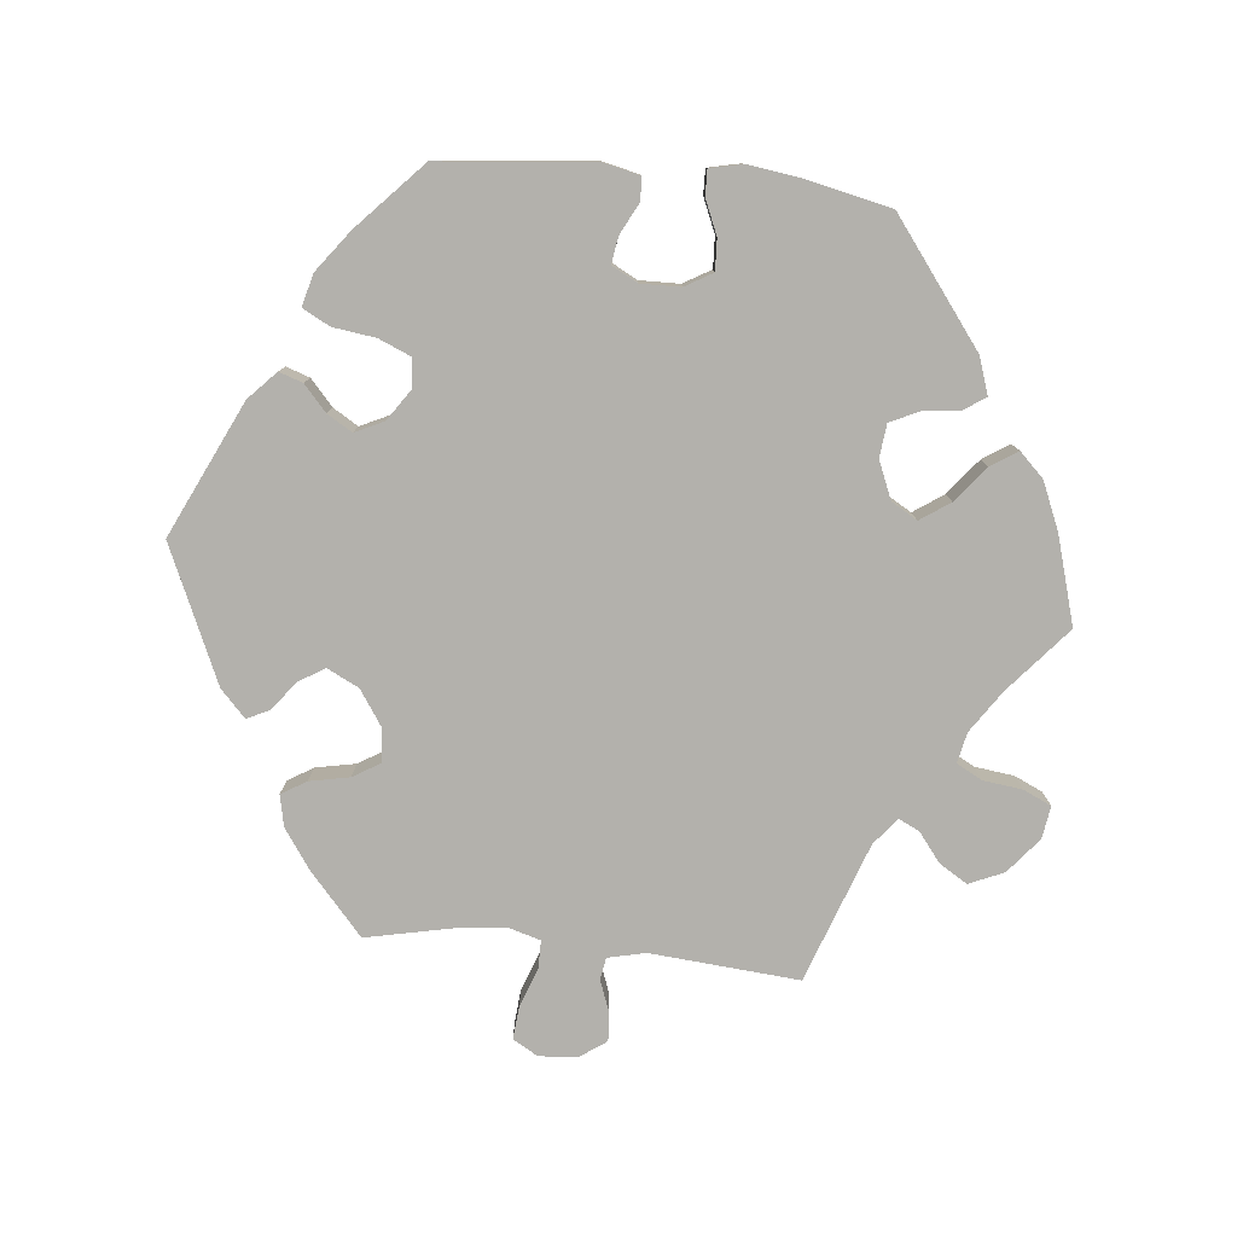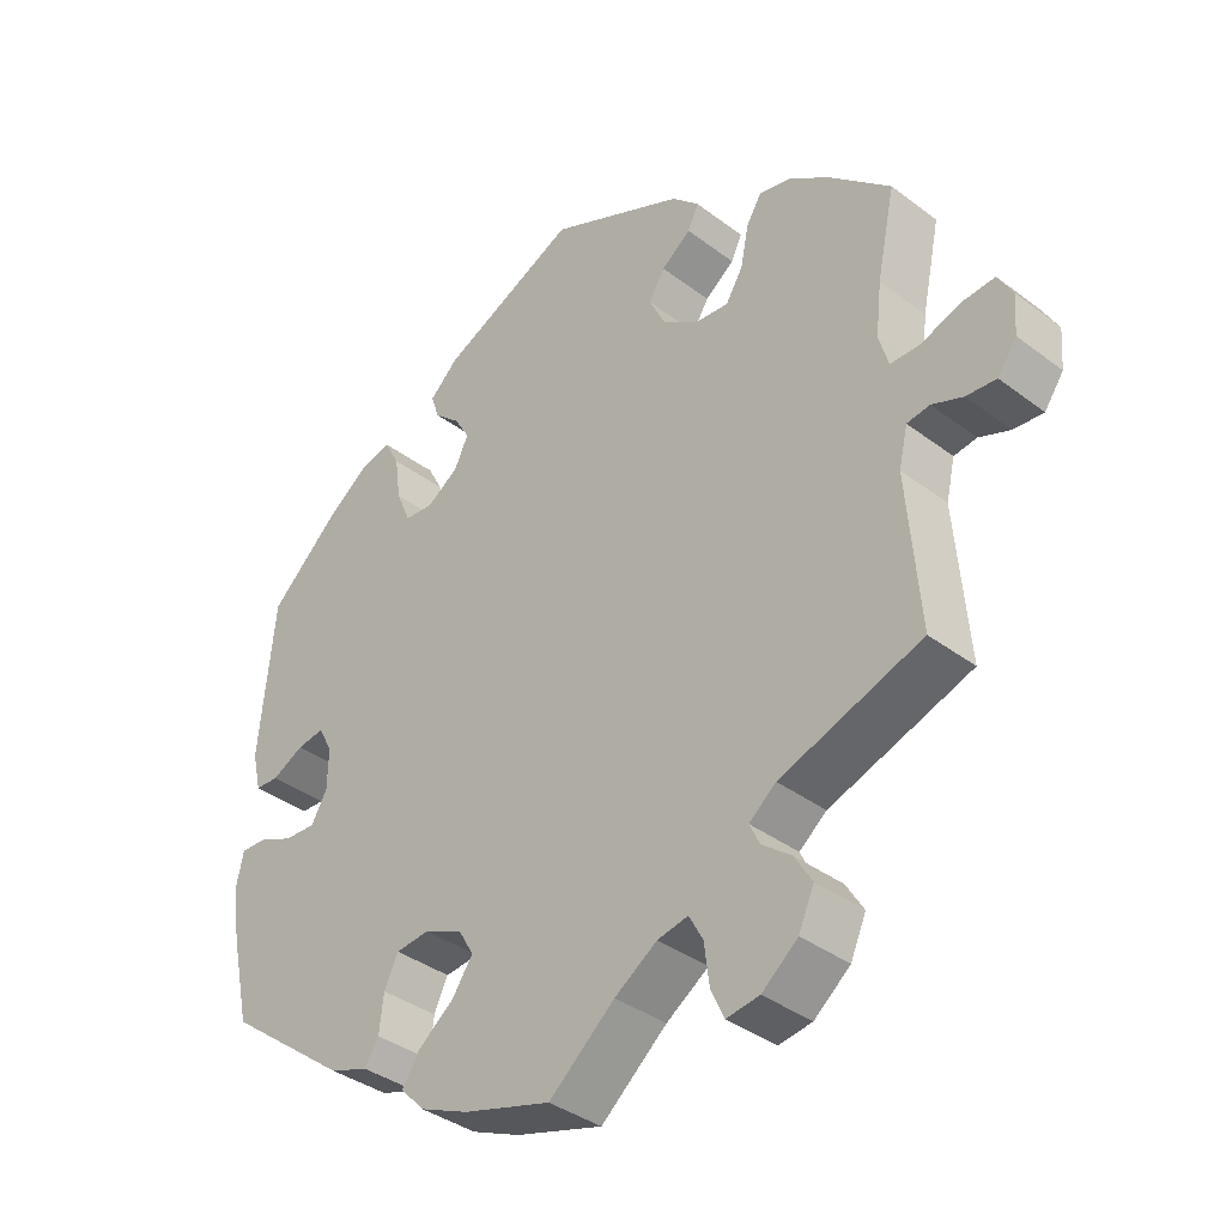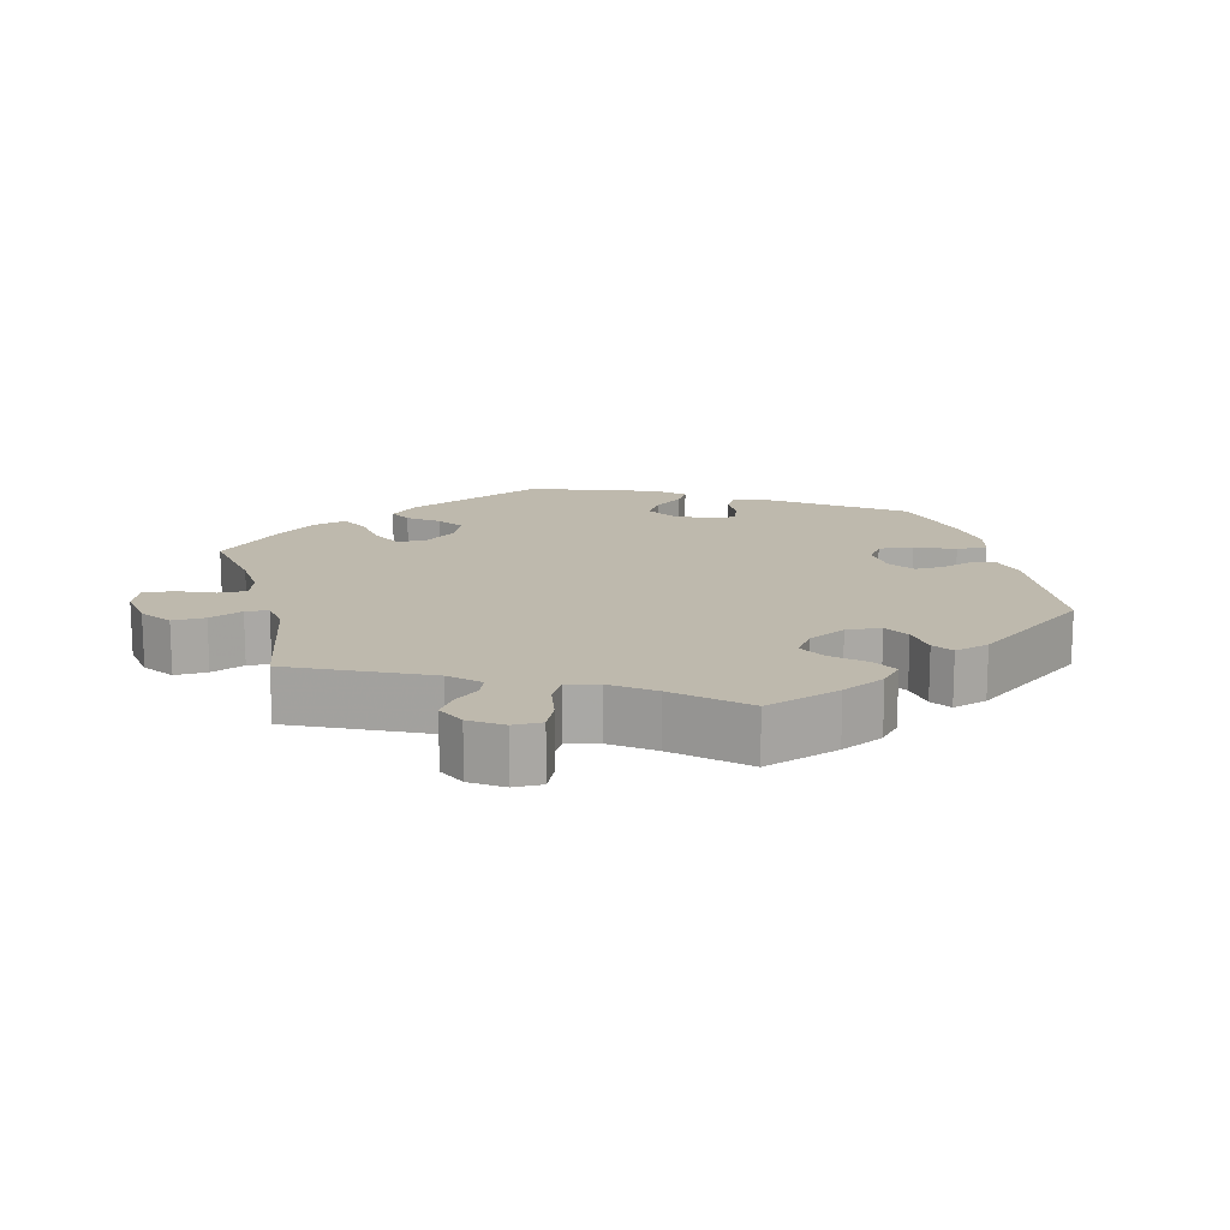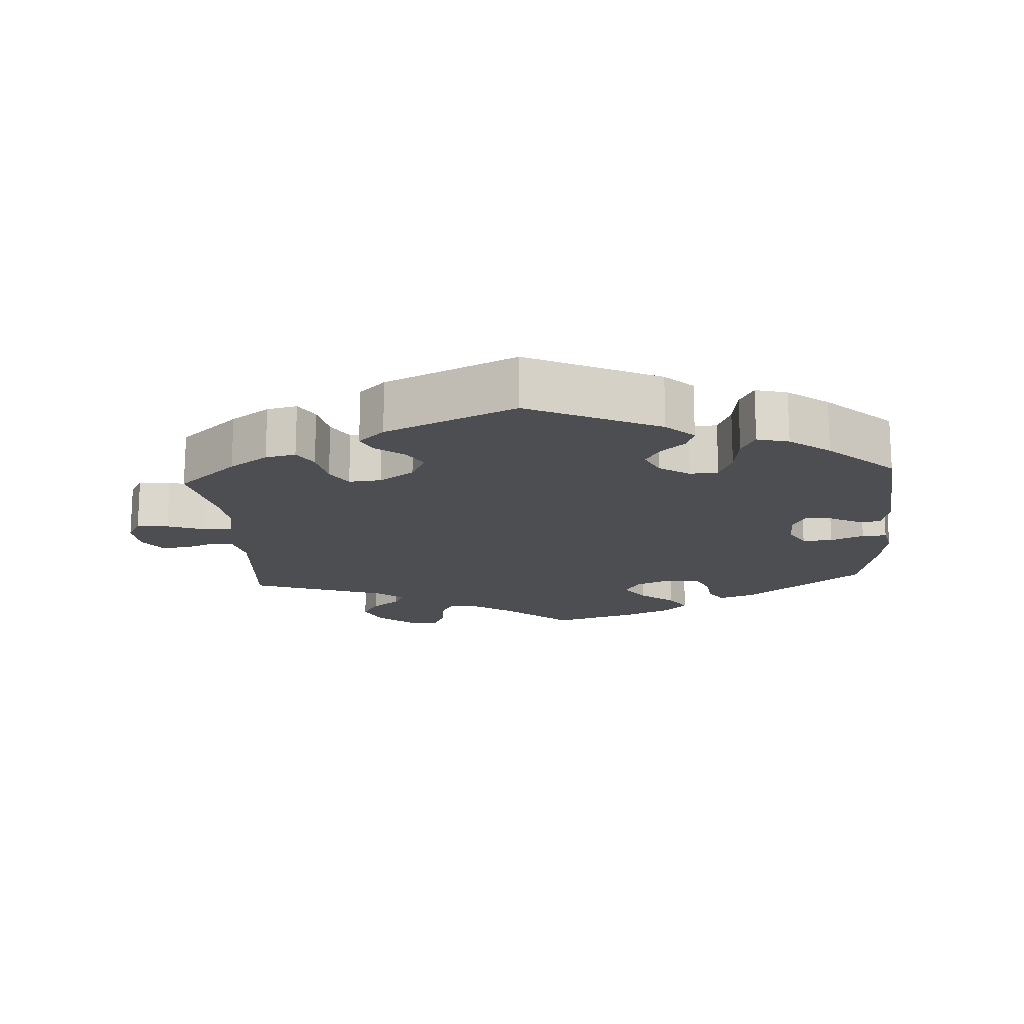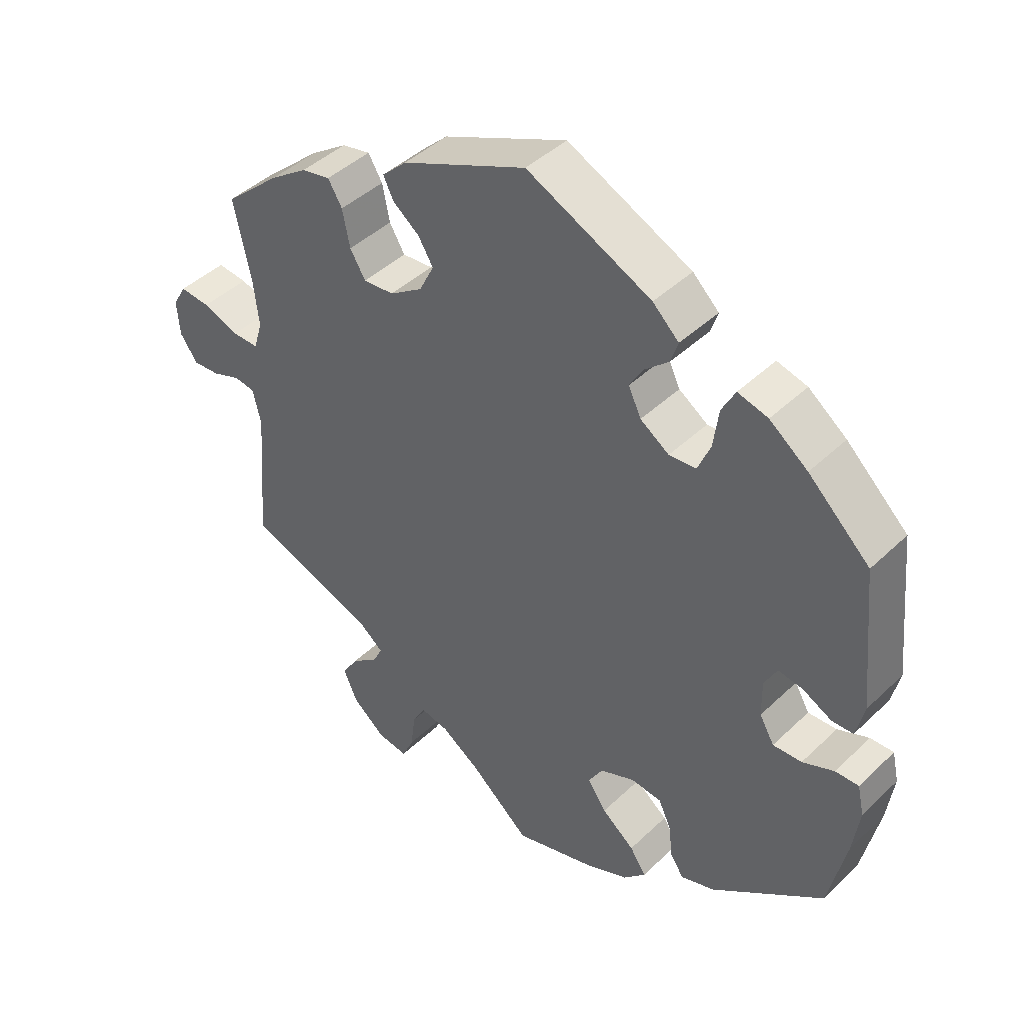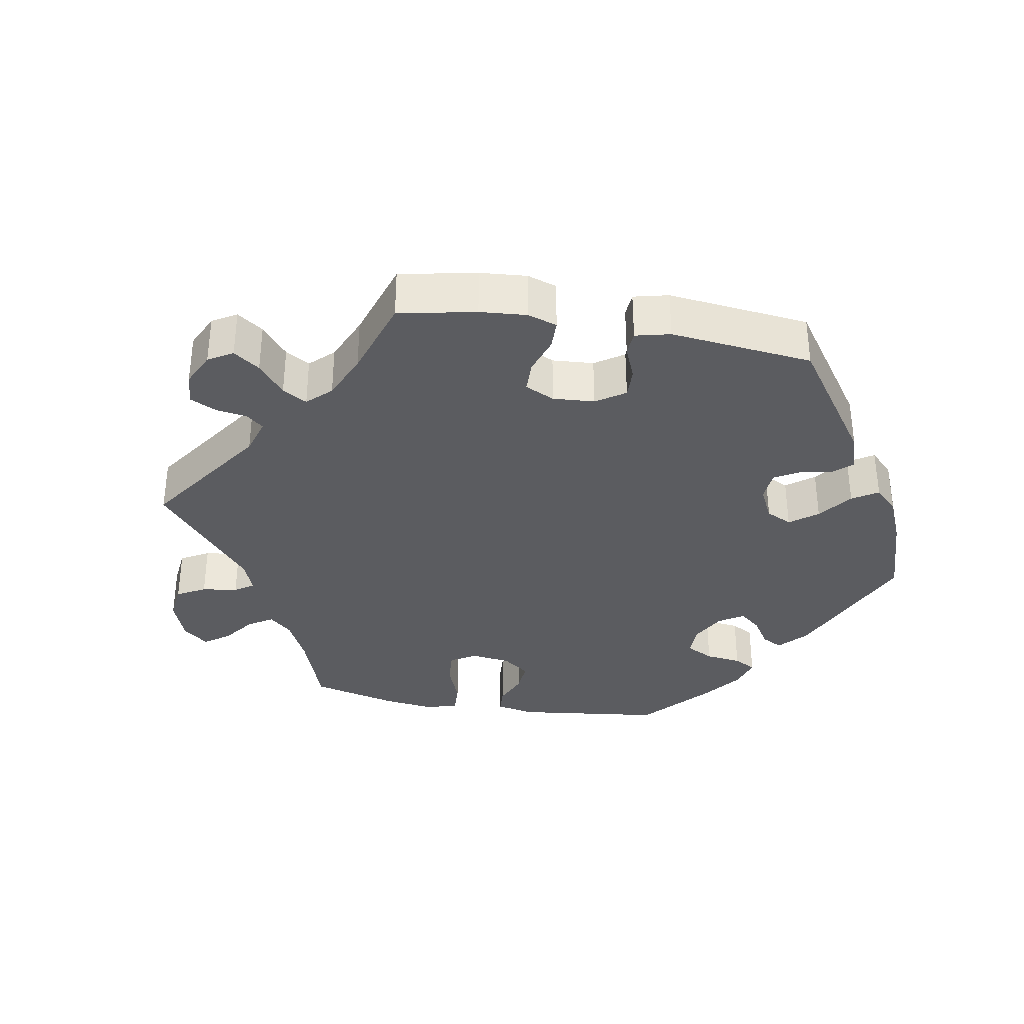
<metadata>
{"format":"obj","ext":"obj","renderer":"f3d","projection":"perspective","resolution":1024,"background":"white","views":[{"elev":-79.0,"azim":84.2,"up":"+Y"},{"elev":-37.1,"azim":-134.2,"up":"+Z"},{"elev":15.1,"azim":-74.4,"up":"+Y"},{"elev":-16.6,"azim":4.1,"up":"+Y"},{"elev":43.6,"azim":41.9,"up":"+Z"},{"elev":-35.2,"azim":-40.0,"up":"+Y"}]}
</metadata>
<code>
v 0.333 0.07 -0.415
v 0.282 0.07 -0.432
v 0.262 0.07 -0.402
v 0.256 0.07 -0.351
v 0.237 0.07 -0.311
v 0.191 0.07 -0.306
v 0.139 0.07 -0.328
v 0.118 0.07 -0.364
v 0.146 0.07 -0.405
v 0.195 0.07 -0.444
v 0.219 0.07 -0.481
v 0.186 0.07 -0.515
v 0.12 0.07 -0.543
v 0 0.07 -0.578
v -0.09 0.07 -0.501
v -0.148 0.07 -0.462
v -0.19 0.07 -0.453
v -0.209 0.07 -0.488
v -0.216 0.07 -0.543
v -0.234 0.07 -0.582
v -0.279 0.07 -0.575
v -0.328 0.07 -0.535
v -0.349 0.07 -0.487
v -0.325 0.07 -0.448
v -0.285 0.07 -0.417
v -0.271 0.07 -0.388
v -0.308 0.07 -0.358
v -0.501 0.07 -0.289
v -0.484 0.07 -0.083
v -0.496 0.07 -0.031
v -0.527 0.07 -0.026
v -0.569 0.07 -0.042
v -0.61 0.07 -0.045
v -0.636 0.07 -0.008
v -0.64 0.07 0.045
v -0.62 0.07 0.08
v -0.575 0.07 0.076
v -0.521 0.07 0.056
v -0.481 0.07 0.056
v -0.468 0.07 0.1
v -0.476 0.07 0.171
v -0.501 0.07 0.289
v -0.417 0.07 0.363
v -0.362 0.07 0.401
v -0.319 0.07 0.41
v -0.298 0.07 0.375
v -0.287 0.07 0.32
v -0.264 0.07 0.282
v -0.218 0.07 0.286
v -0.169 0.07 0.319
v -0.147 0.07 0.363
v -0.169 0.07 0.399
v -0.209 0.07 0.43
v -0.224 0.07 0.461
v -0.187 0.07 0.496
v -0.001 0.07 0.578
v 0.185 0.07 0.49
v 0.224 0.07 0.453
v 0.213 0.07 0.42
v 0.178 0.07 0.389
v 0.157 0.07 0.354
v 0.176 0.07 0.314
v 0.219 0.07 0.285
v 0.259 0.07 0.288
v 0.278 0.07 0.333
v 0.286 0.07 0.392
v 0.306 0.07 0.43
v 0.351 0.07 0.418
v 0.408 0.07 0.375
v 0.5 0.07 0.289
v 0.521 0.07 0.078
v 0.509 0.07 0.026
v 0.477 0.07 0.025
v 0.434 0.07 0.047
v 0.397 0.07 0.053
v 0.378 0.07 0.017
v 0.379 0.07 -0.038
v 0.401 0.07 -0.076
v 0.444 0.07 -0.074
v 0.491 0.07 -0.054
v 0.526 0.07 -0.053
v 0.536 0.07 -0.098
v 0.526 0.07 -0.17
v 0.5 0.07 -0.289
v 0.333 0 -0.415
v 0.282 0 -0.432
v 0.262 0 -0.402
v 0.256 0 -0.351
v 0.237 0 -0.311
v 0.191 0 -0.306
v 0.139 0 -0.328
v 0.118 0 -0.364
v 0.146 0 -0.405
v 0.195 0 -0.444
v 0.219 0 -0.481
v 0.186 0 -0.515
v 0.12 0 -0.543
v 0 0 -0.578
v -0.09 0 -0.501
v -0.148 0 -0.462
v -0.19 0 -0.453
v -0.209 0 -0.488
v -0.216 0 -0.543
v -0.234 0 -0.582
v -0.279 0 -0.575
v -0.328 0 -0.535
v -0.349 0 -0.487
v -0.325 0 -0.448
v -0.285 0 -0.417
v -0.271 0 -0.388
v -0.308 0 -0.358
v -0.501 0 -0.289
v -0.484 0 -0.083
v -0.496 0 -0.031
v -0.527 0 -0.026
v -0.569 0 -0.042
v -0.61 0 -0.045
v -0.636 0 -0.008
v -0.64 0 0.045
v -0.62 0 0.08
v -0.575 0 0.076
v -0.521 0 0.056
v -0.481 0 0.056
v -0.468 0 0.1
v -0.476 0 0.171
v -0.501 0 0.289
v -0.417 0 0.363
v -0.362 0 0.401
v -0.319 0 0.41
v -0.298 0 0.375
v -0.287 0 0.32
v -0.264 0 0.282
v -0.218 0 0.286
v -0.169 0 0.319
v -0.147 0 0.363
v -0.169 0 0.399
v -0.209 0 0.43
v -0.224 0 0.461
v -0.187 0 0.496
v -0.001 0 0.578
v 0.185 0 0.49
v 0.224 0 0.453
v 0.213 0 0.42
v 0.178 0 0.389
v 0.157 0 0.354
v 0.176 0 0.314
v 0.219 0 0.285
v 0.259 0 0.288
v 0.278 0 0.333
v 0.286 0 0.392
v 0.306 0 0.43
v 0.351 0 0.418
v 0.408 0 0.375
v 0.5 0 0.289
v 0.521 0 0.078
v 0.509 0 0.026
v 0.477 0 0.025
v 0.434 0 0.047
v 0.397 0 0.053
v 0.378 0 0.017
v 0.379 0 -0.038
v 0.401 0 -0.076
v 0.444 0 -0.074
v 0.491 0 -0.054
v 0.526 0 -0.053
v 0.536 0 -0.098
v 0.526 0 -0.17
v 0.5 0 -0.289
f 79 80 81 82
f 78 79 82 83
f 71 72 73 74
f 71 74 75
f 70 71 75
f 69 70 75 76
f 65 66 67 68
f 64 65 68 69
f 57 58 59 60
f 57 60 61
f 56 57 61
f 55 56 61 62
f 52 53 54 55
f 51 52 55 62
f 44 45 46 47
f 44 47 48
f 41 42 43 44
f 40 41 44 48
f 39 40 48 49
f 35 36 37 38
f 35 38 39
f 34 35 39
f 31 32 33 34
f 30 31 34 39
f 29 30 39 49
f 27 28 29 49
f 22 23 24 25
f 22 25 26
f 21 22 26
f 18 19 20 21
f 17 18 21 26
f 16 17 26 27
f 12 13 14 15
f 12 15 16
f 9 10 11 12
f 8 9 12 16
f 7 8 16 27
f 1 2 3 4
f 1 4 5
f 78 83 84 1
f 64 69 76
f 63 64 76 77
f 50 51 62 63
f 50 63 77
f 6 7 27 49
f 5 6 49 50
f 50 77 78
f 1 5 50 78
f 166 165 164 163
f 167 166 163 162
f 158 157 156 155
f 159 158 155
f 159 155 154
f 160 159 154 153
f 152 151 150 149
f 153 152 149 148
f 144 143 142 141
f 145 144 141
f 145 141 140
f 146 145 140 139
f 139 138 137 136
f 146 139 136 135
f 131 130 129 128
f 132 131 128
f 128 127 126 125
f 132 128 125 124
f 133 132 124 123
f 122 121 120 119
f 123 122 119
f 123 119 118
f 118 117 116 115
f 123 118 115 114
f 133 123 114 113
f 133 113 112 111
f 109 108 107 106
f 110 109 106
f 110 106 105
f 105 104 103 102
f 110 105 102 101
f 111 110 101 100
f 99 98 97 96
f 100 99 96
f 96 95 94 93
f 100 96 93 92
f 111 100 92 91
f 88 87 86 85
f 89 88 85
f 85 168 167 162
f 160 153 148
f 161 160 148 147
f 147 146 135 134
f 161 147 134
f 133 111 91 90
f 134 133 90 89
f 162 161 134
f 162 134 89 85
f 1 85 86 2
f 2 86 87 3
f 3 87 88 4
f 4 88 89 5
f 5 89 90 6
f 6 90 91 7
f 7 91 92 8
f 8 92 93 9
f 9 93 94 10
f 10 94 95 11
f 11 95 96 12
f 12 96 97 13
f 13 97 98 14
f 14 98 99 15
f 15 99 100 16
f 16 100 101 17
f 17 101 102 18
f 18 102 103 19
f 19 103 104 20
f 20 104 105 21
f 21 105 106 22
f 22 106 107 23
f 23 107 108 24
f 24 108 109 25
f 25 109 110 26
f 26 110 111 27
f 27 111 112 28
f 28 112 113 29
f 29 113 114 30
f 30 114 115 31
f 31 115 116 32
f 32 116 117 33
f 33 117 118 34
f 34 118 119 35
f 35 119 120 36
f 36 120 121 37
f 37 121 122 38
f 38 122 123 39
f 39 123 124 40
f 40 124 125 41
f 41 125 126 42
f 42 126 127 43
f 43 127 128 44
f 44 128 129 45
f 45 129 130 46
f 46 130 131 47
f 47 131 132 48
f 48 132 133 49
f 49 133 134 50
f 50 134 135 51
f 51 135 136 52
f 52 136 137 53
f 53 137 138 54
f 54 138 139 55
f 55 139 140 56
f 56 140 141 57
f 57 141 142 58
f 58 142 143 59
f 59 143 144 60
f 60 144 145 61
f 61 145 146 62
f 62 146 147 63
f 63 147 148 64
f 64 148 149 65
f 65 149 150 66
f 66 150 151 67
f 67 151 152 68
f 68 152 153 69
f 69 153 154 70
f 70 154 155 71
f 71 155 156 72
f 72 156 157 73
f 73 157 158 74
f 74 158 159 75
f 75 159 160 76
f 76 160 161 77
f 77 161 162 78
f 78 162 163 79
f 79 163 164 80
f 80 164 165 81
f 81 165 166 82
f 82 166 167 83
f 83 167 168 84
f 84 168 85 1

</code>
